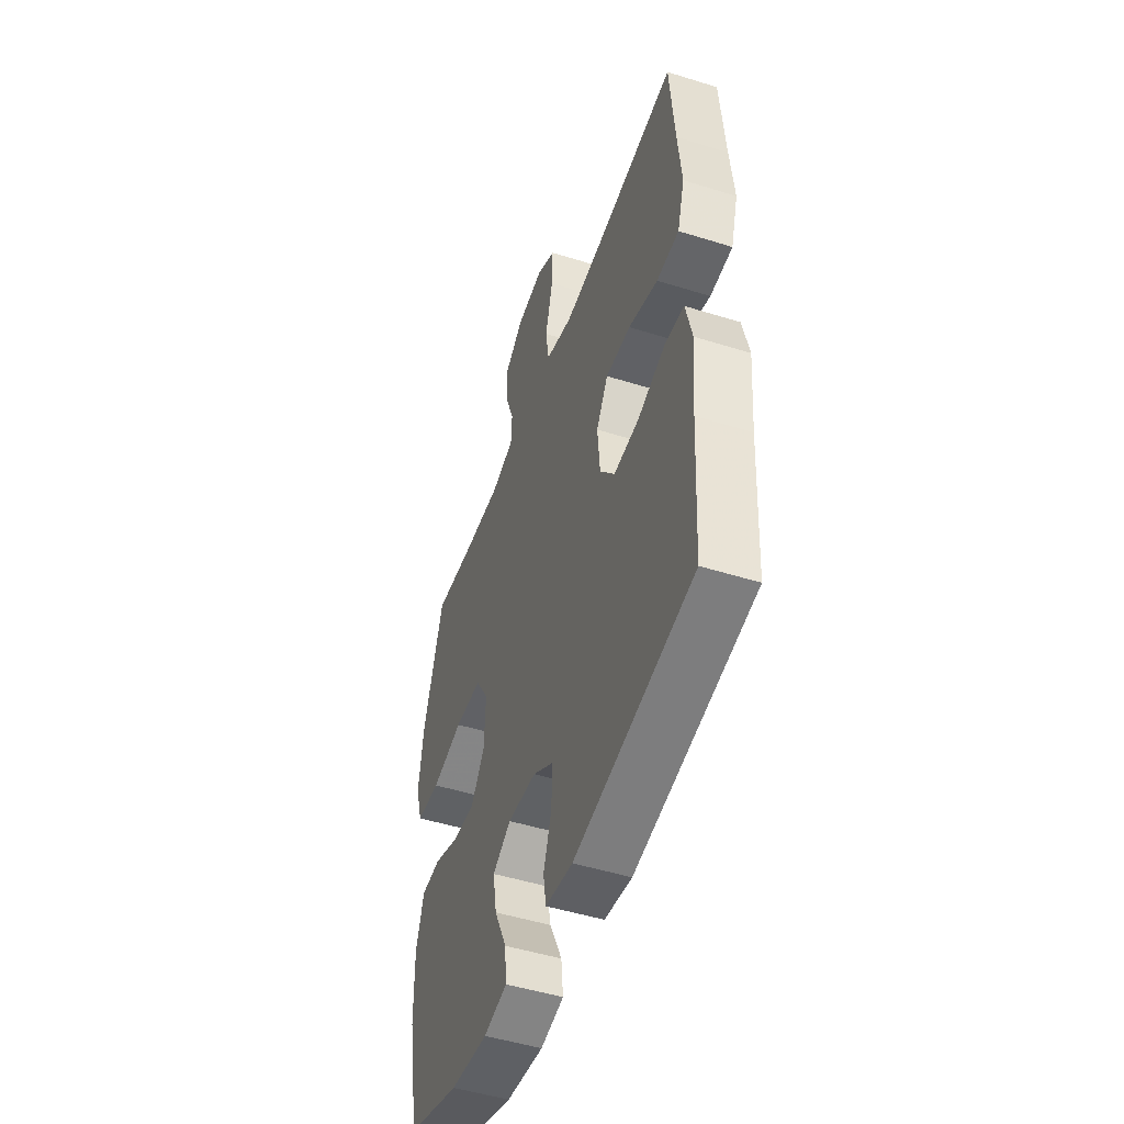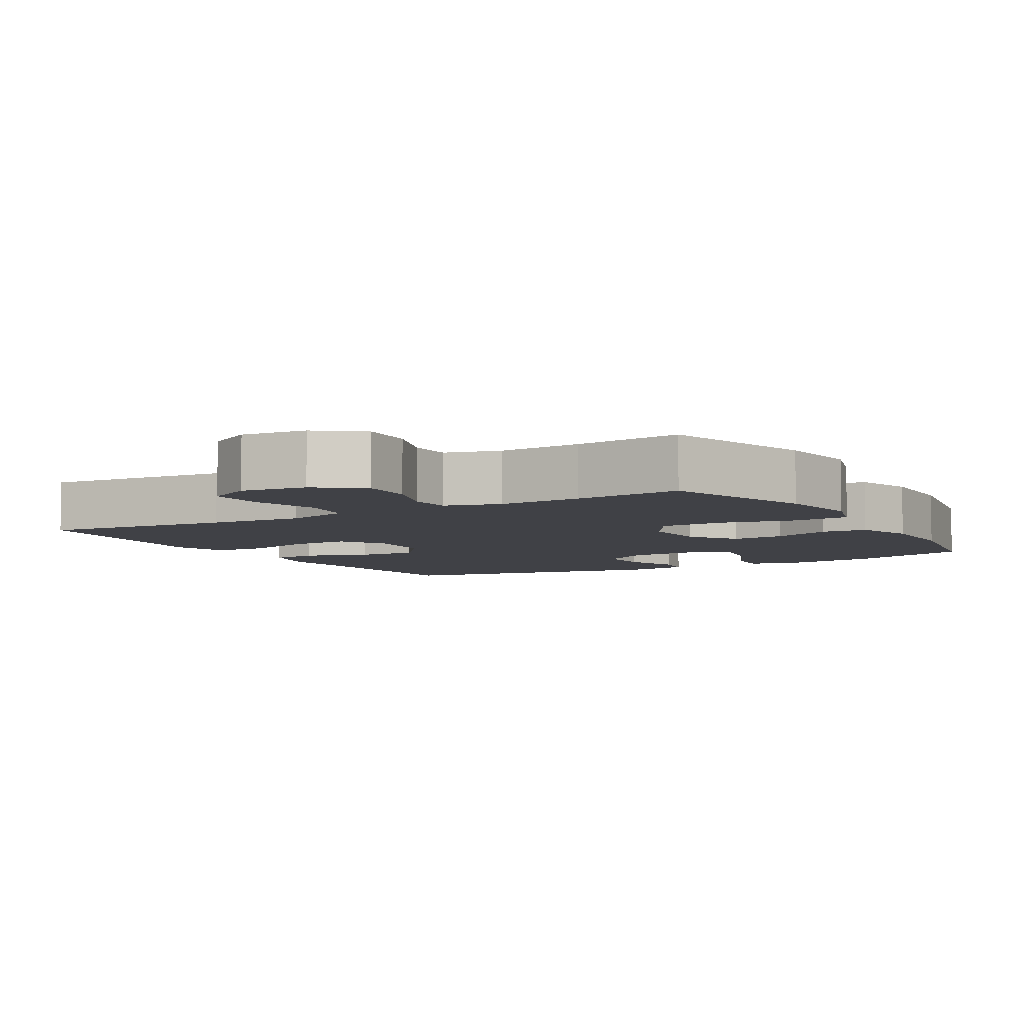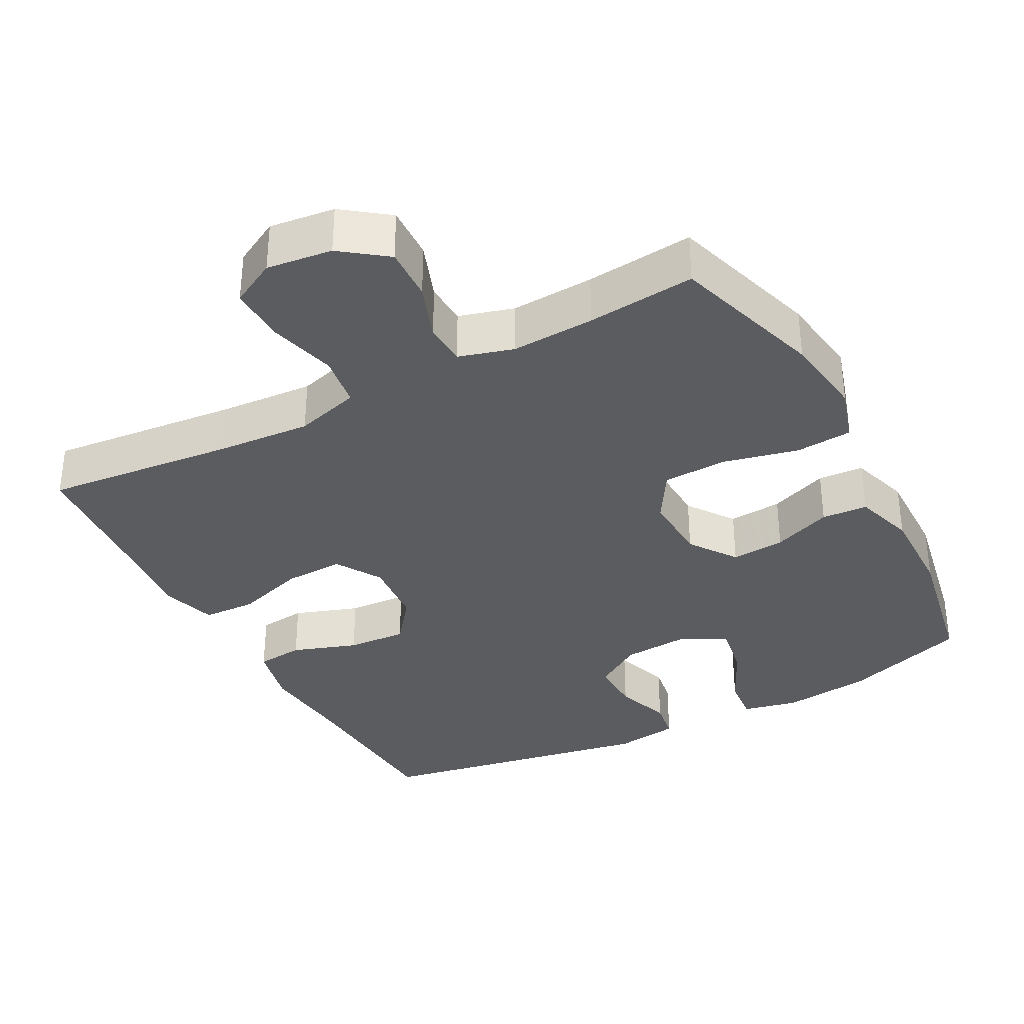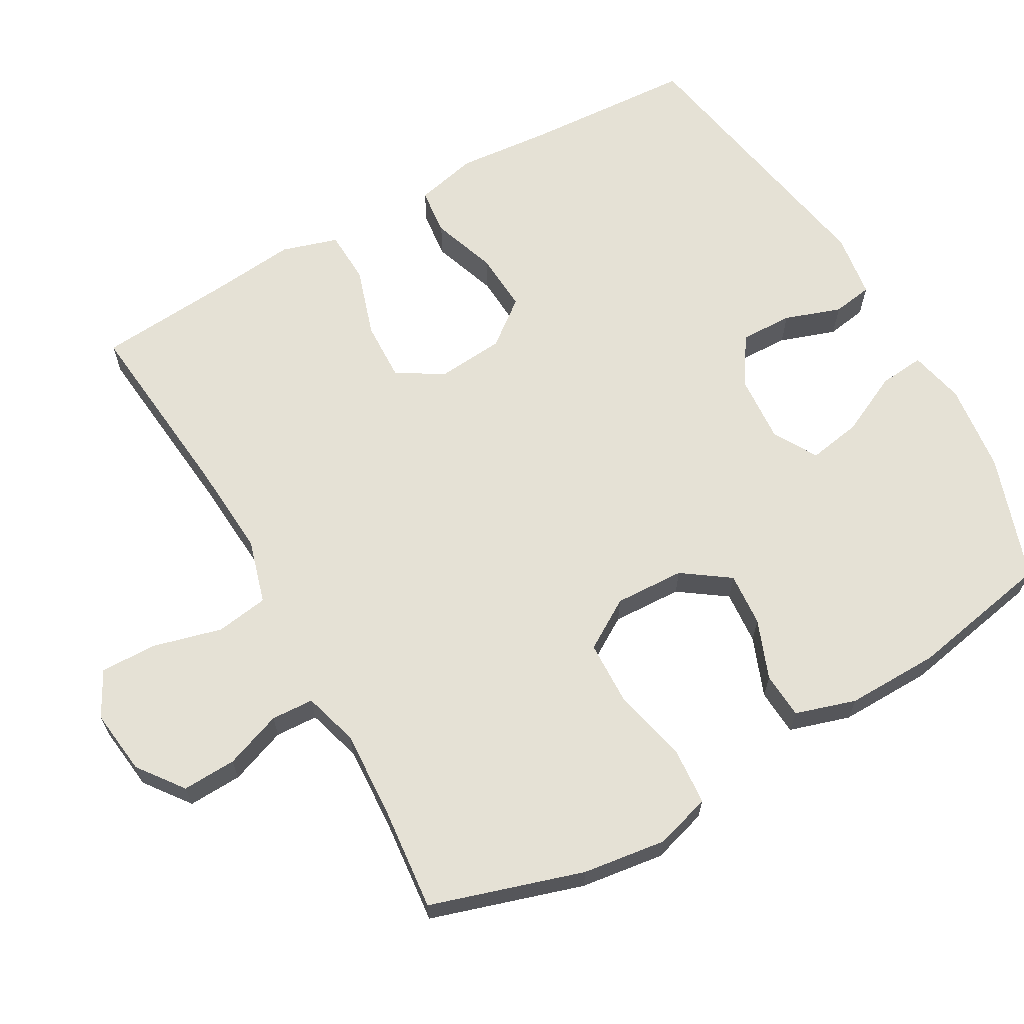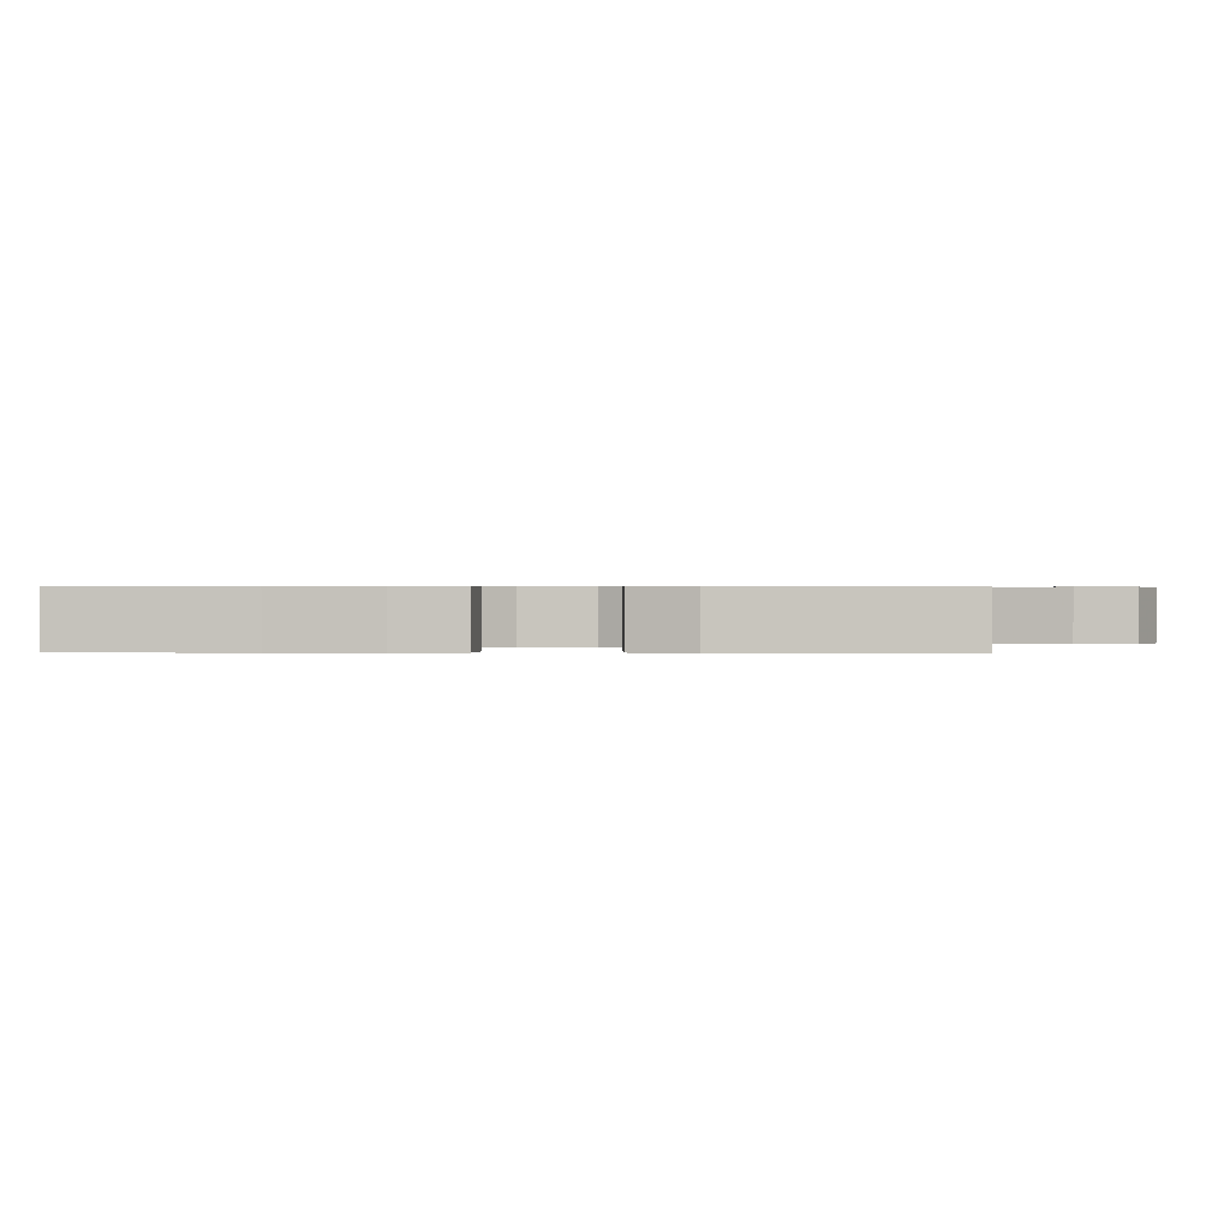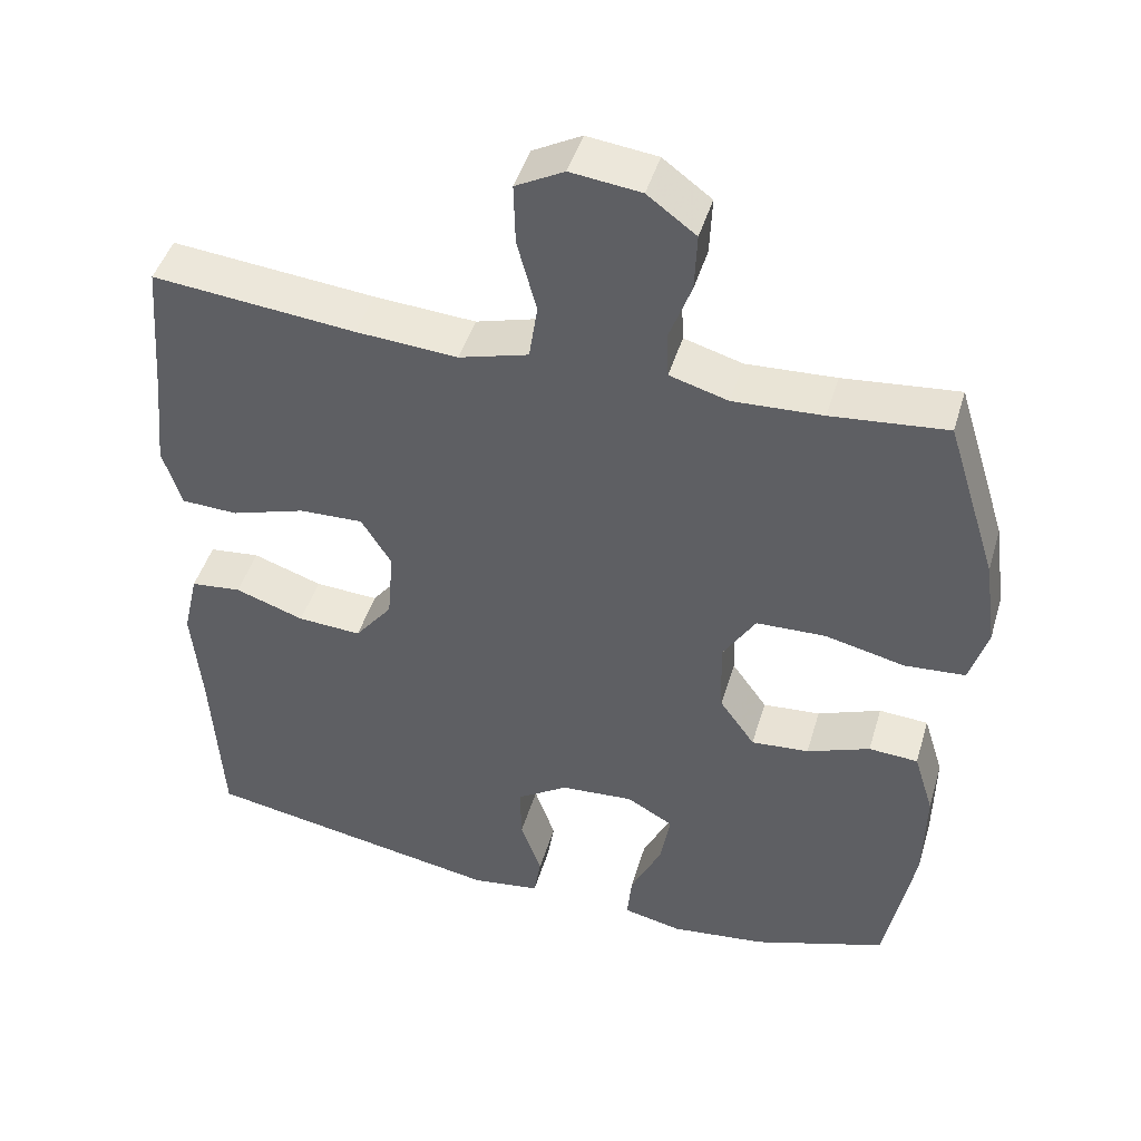
<metadata>
{"format":"obj","ext":"obj","renderer":"f3d","projection":"perspective","resolution":1024,"background":"white","views":[{"elev":-49.3,"azim":-109.1,"up":"+Z"},{"elev":-6.0,"azim":30.3,"up":"+Y"},{"elev":-34.5,"azim":28.0,"up":"+Y"},{"elev":65.0,"azim":60.4,"up":"+Y"},{"elev":0.5,"azim":-89.4,"up":"+Y"},{"elev":45.6,"azim":16.3,"up":"+Z"}]}
</metadata>
<code>
v 0.5 0.07 0.5
v 0.566 0.07 0.289
v 0.582 0.07 0.173
v 0.559 0.07 0.096
v 0.48 0.07 0.09
v 0.376 0.07 0.114
v 0.286 0.07 0.111
v 0.243 0.07 0.041
v 0.247 0.07 -0.056
v 0.293 0.07 -0.121
v 0.368 0.07 -0.115
v 0.45 0.07 -0.083
v 0.514 0.07 -0.087
v 0.54 0.07 -0.171
v 0.538 0.07 -0.3
v 0.5 0.07 -0.5
v 0.326 0.07 -0.559
v 0.202 0.07 -0.574
v 0.125 0.07 -0.557
v 0.131 0.07 -0.494
v 0.172 0.07 -0.408
v 0.185 0.07 -0.334
v 0.124 0.07 -0.299
v 0.029 0.07 -0.306
v -0.038 0.07 -0.35
v -0.036 0.07 -0.423
v -0.009 0.07 -0.501
v -0.018 0.07 -0.557
v -0.108 0.07 -0.57
v -0.5 0.07 -0.5
v -0.514 0.07 -0.265
v -0.526 0.07 -0.133
v -0.506 0.07 -0.046
v -0.44 0.07 -0.039
v -0.35 0.07 -0.07
v -0.267 0.07 -0.075
v -0.218 0.07 -0.012
v -0.21 0.07 0.082
v -0.249 0.07 0.146
v -0.332 0.07 0.143
v -0.429 0.07 0.112
v -0.503 0.07 0.115
v -0.527 0.07 0.193
v -0.515 0.07 0.313
v -0.5 0.07 0.5
v -0.236 0.07 0.474
v -0.104 0.07 0.465
v -0.014 0.07 0.491
v -0.003 0.07 0.564
v -0.028 0.07 0.659
v -0.03 0.07 0.738
v 0.033 0.07 0.772
v 0.124 0.07 0.761
v 0.187 0.07 0.714
v 0.184 0.07 0.639
v 0.155 0.07 0.56
v 0.158 0.07 0.501
v 0.234 0.07 0.479
v 0.35 0.07 0.485
v 0.5 0 0.5
v 0.566 0 0.289
v 0.582 0 0.173
v 0.559 0 0.096
v 0.48 0 0.09
v 0.376 0 0.114
v 0.286 0 0.111
v 0.243 0 0.041
v 0.247 0 -0.056
v 0.293 0 -0.121
v 0.368 0 -0.115
v 0.45 0 -0.083
v 0.514 0 -0.087
v 0.54 0 -0.171
v 0.538 0 -0.3
v 0.5 0 -0.5
v 0.326 0 -0.559
v 0.202 0 -0.574
v 0.125 0 -0.557
v 0.131 0 -0.494
v 0.172 0 -0.408
v 0.185 0 -0.334
v 0.124 0 -0.299
v 0.029 0 -0.306
v -0.038 0 -0.35
v -0.036 0 -0.423
v -0.009 0 -0.501
v -0.018 0 -0.557
v -0.108 0 -0.57
v -0.5 0 -0.5
v -0.514 0 -0.265
v -0.526 0 -0.133
v -0.506 0 -0.046
v -0.44 0 -0.039
v -0.35 0 -0.07
v -0.267 0 -0.075
v -0.218 0 -0.012
v -0.21 0 0.082
v -0.249 0 0.146
v -0.332 0 0.143
v -0.429 0 0.112
v -0.503 0 0.115
v -0.527 0 0.193
v -0.515 0 0.313
v -0.5 0 0.5
v -0.236 0 0.474
v -0.104 0 0.465
v -0.014 0 0.491
v -0.003 0 0.564
v -0.028 0 0.659
v -0.03 0 0.738
v 0.033 0 0.772
v 0.124 0 0.761
v 0.187 0 0.714
v 0.184 0 0.639
v 0.155 0 0.56
v 0.158 0 0.501
v 0.234 0 0.479
v 0.35 0 0.485
f 54 55 56
f 53 54 56
f 52 53 56
f 51 52 56
f 50 51 56
f 49 50 56
f 48 49 56 57
f 47 48 57 58
f 44 45 46
f 44 46 47
f 43 44 47
f 42 43 47
f 41 42 47
f 40 41 47
f 39 40 47 58
f 33 34 35
f 32 33 35
f 31 32 35
f 31 35 36
f 30 31 36
f 29 30 36
f 28 29 36
f 27 28 36
f 26 27 36
f 25 26 36 37
f 19 20 21
f 18 19 21
f 17 18 21
f 16 17 21
f 15 16 21
f 14 15 21
f 13 14 21
f 12 13 21
f 11 12 21
f 10 11 21 22
f 9 10 22 23
f 4 5 6
f 3 4 6
f 2 3 6
f 1 2 6
f 59 1 6
f 59 6 7
f 59 7 8
f 58 59 8
f 39 58 8
f 38 39 8
f 38 8 9
f 37 38 9
f 25 37 9
f 24 25 9
f 9 23 24
f 115 114 113
f 115 113 112
f 115 112 111
f 115 111 110
f 115 110 109
f 115 109 108
f 116 115 108 107
f 117 116 107 106
f 105 104 103
f 106 105 103
f 106 103 102
f 106 102 101
f 106 101 100
f 106 100 99
f 117 106 99 98
f 94 93 92
f 94 92 91
f 94 91 90
f 95 94 90
f 95 90 89
f 95 89 88
f 95 88 87
f 95 87 86
f 95 86 85
f 96 95 85 84
f 80 79 78
f 80 78 77
f 80 77 76
f 80 76 75
f 80 75 74
f 80 74 73
f 80 73 72
f 80 72 71
f 80 71 70
f 81 80 70 69
f 82 81 69 68
f 65 64 63
f 65 63 62
f 65 62 61
f 65 61 60
f 65 60 118
f 66 65 118
f 67 66 118
f 67 118 117
f 67 117 98
f 67 98 97
f 68 67 97
f 68 97 96
f 68 96 84
f 68 84 83
f 83 82 68
f 1 60 61 2
f 2 61 62 3
f 3 62 63 4
f 4 63 64 5
f 5 64 65 6
f 6 65 66 7
f 7 66 67 8
f 8 67 68 9
f 9 68 69 10
f 10 69 70 11
f 11 70 71 12
f 12 71 72 13
f 13 72 73 14
f 14 73 74 15
f 15 74 75 16
f 16 75 76 17
f 17 76 77 18
f 18 77 78 19
f 19 78 79 20
f 20 79 80 21
f 21 80 81 22
f 22 81 82 23
f 23 82 83 24
f 24 83 84 25
f 25 84 85 26
f 26 85 86 27
f 27 86 87 28
f 28 87 88 29
f 29 88 89 30
f 30 89 90 31
f 31 90 91 32
f 32 91 92 33
f 33 92 93 34
f 34 93 94 35
f 35 94 95 36
f 36 95 96 37
f 37 96 97 38
f 38 97 98 39
f 39 98 99 40
f 40 99 100 41
f 41 100 101 42
f 42 101 102 43
f 43 102 103 44
f 44 103 104 45
f 45 104 105 46
f 46 105 106 47
f 47 106 107 48
f 48 107 108 49
f 49 108 109 50
f 50 109 110 51
f 51 110 111 52
f 52 111 112 53
f 53 112 113 54
f 54 113 114 55
f 55 114 115 56
f 56 115 116 57
f 57 116 117 58
f 58 117 118 59
f 59 118 60 1

</code>
